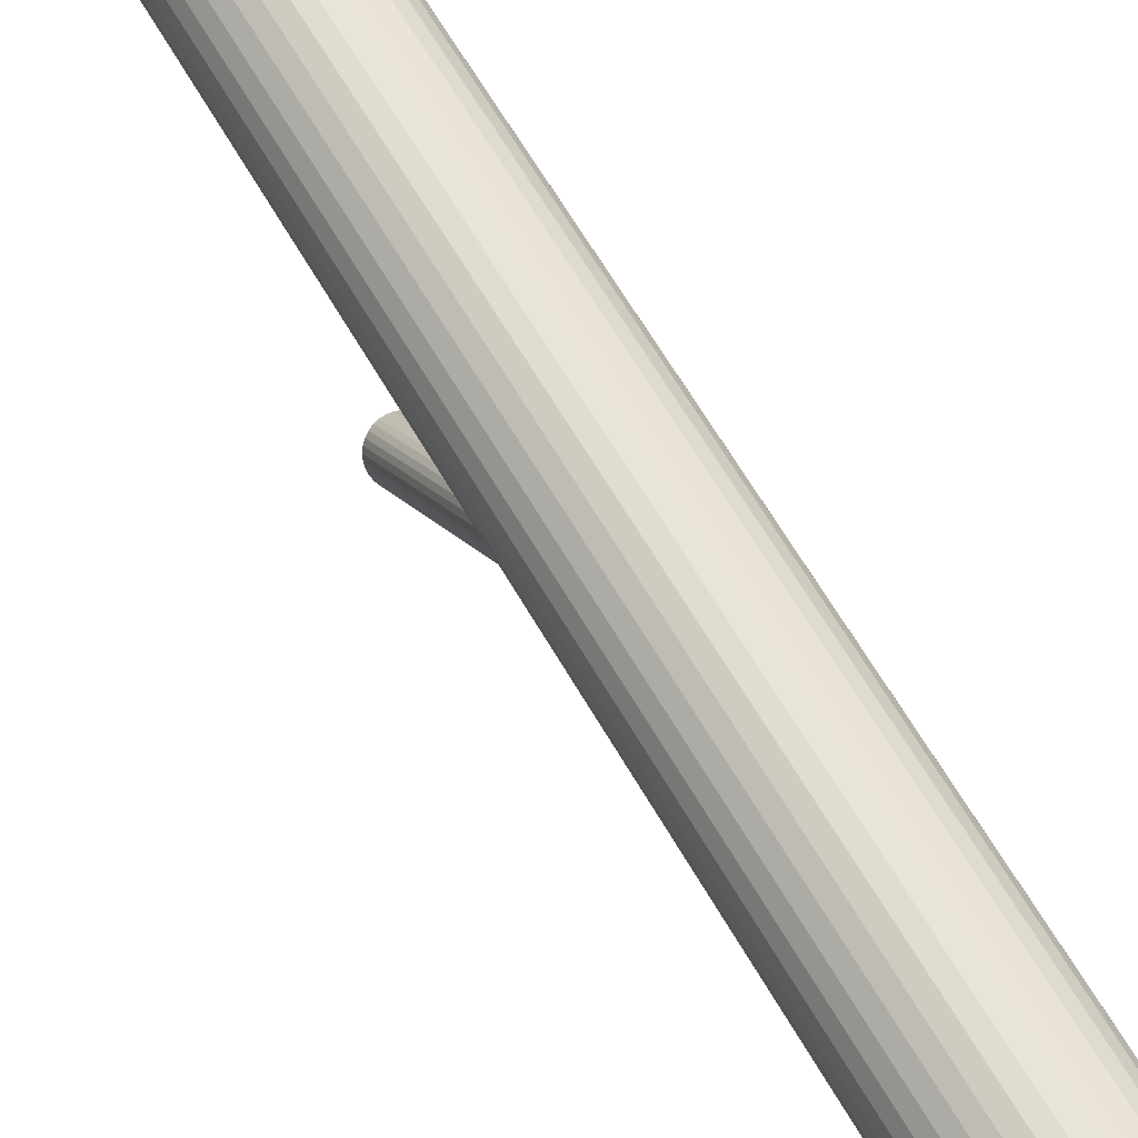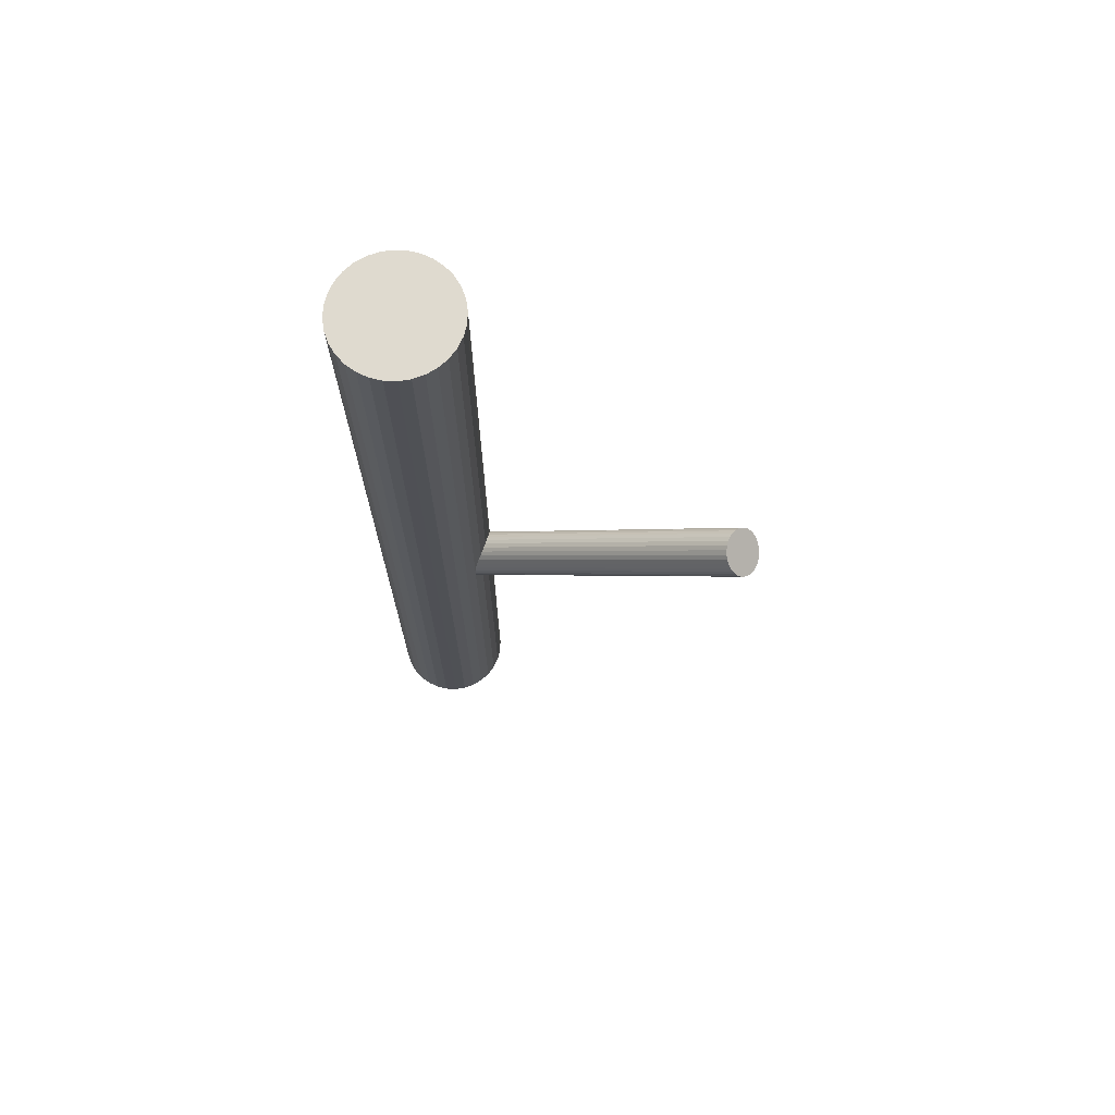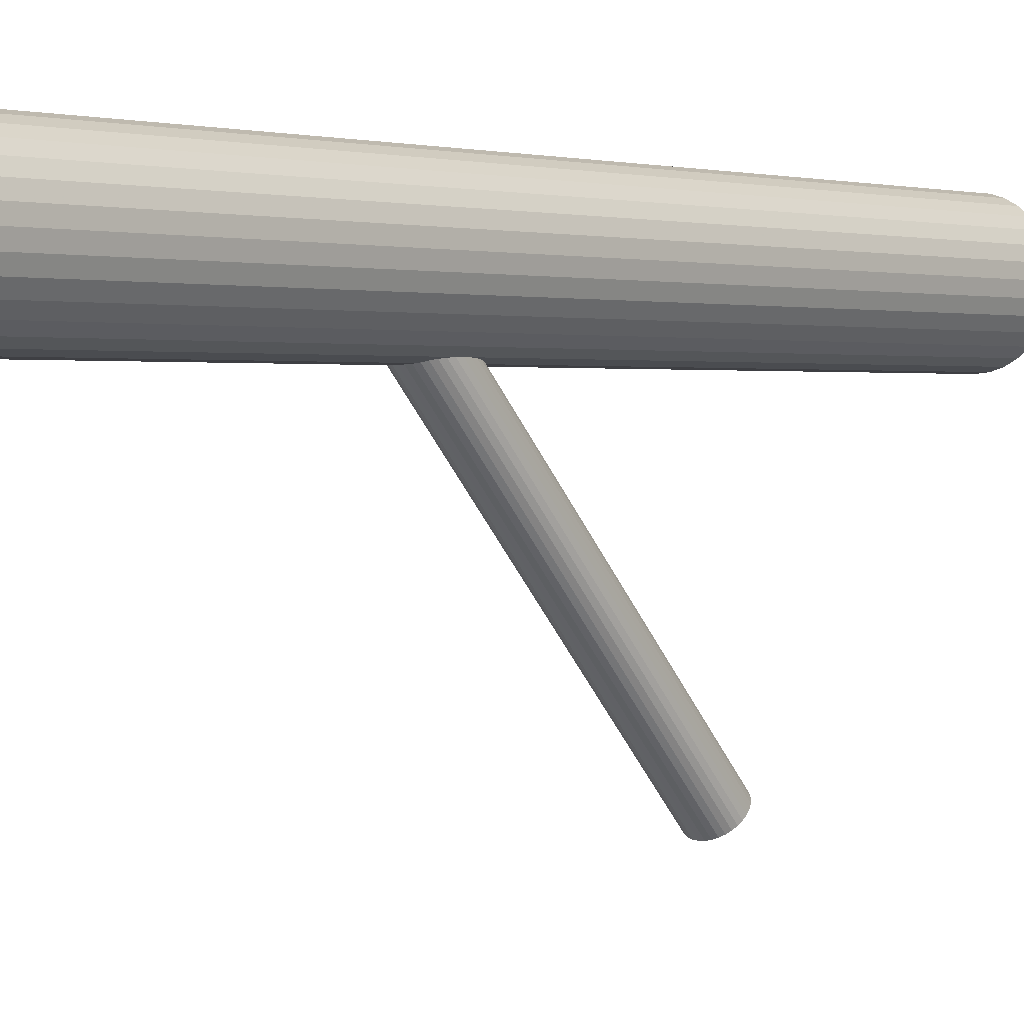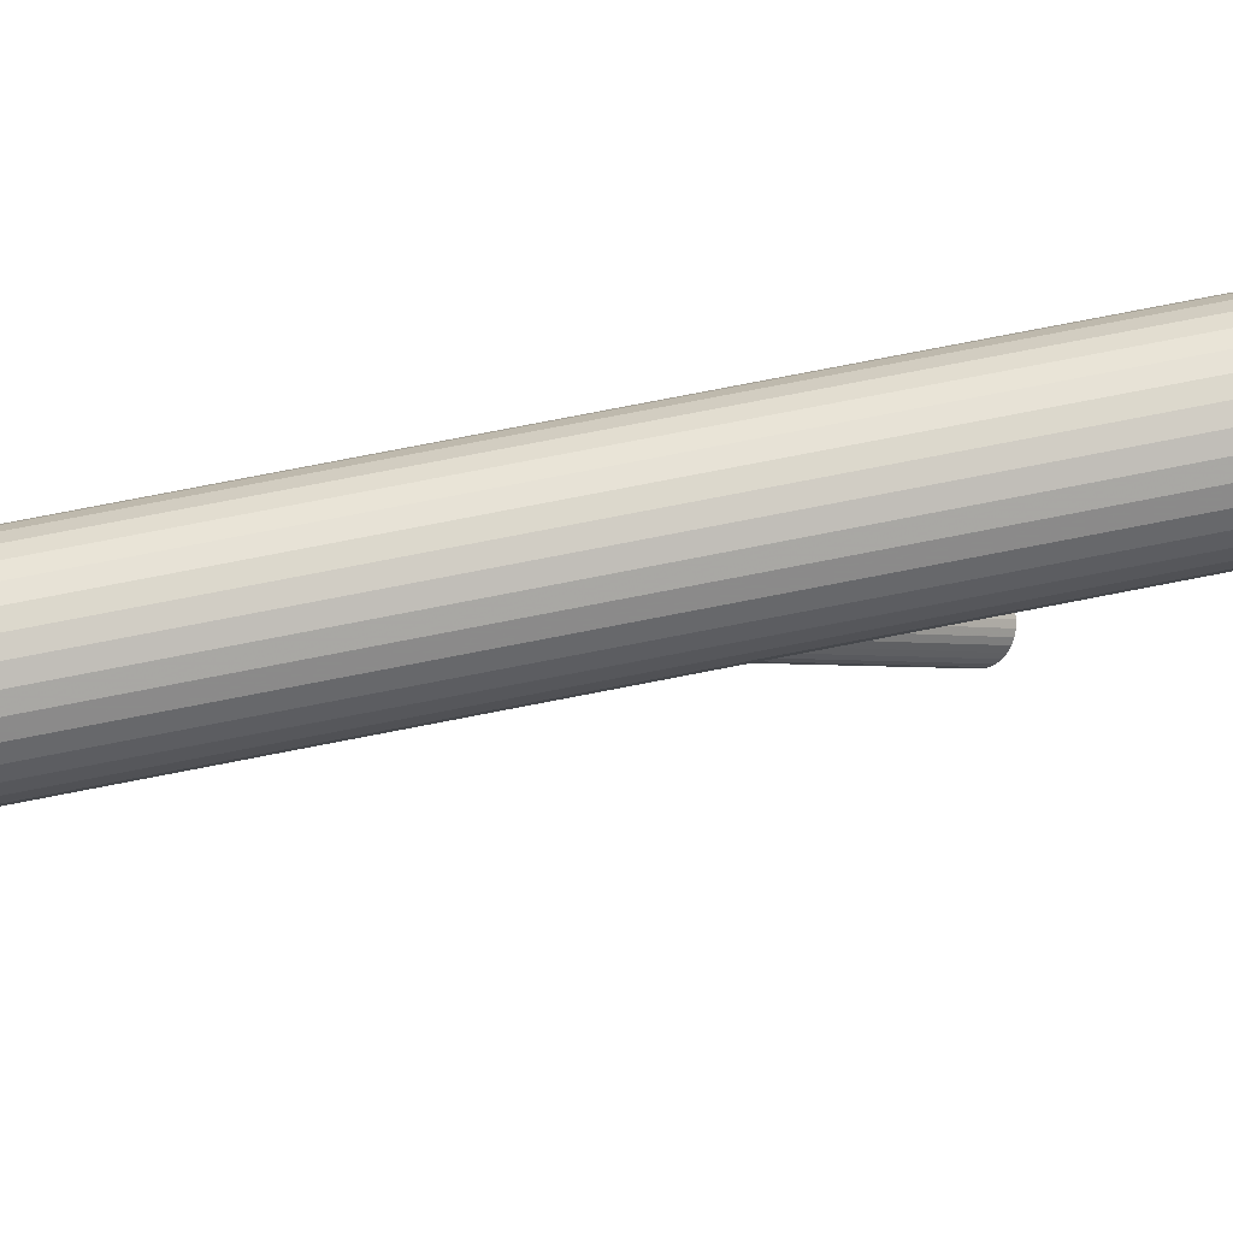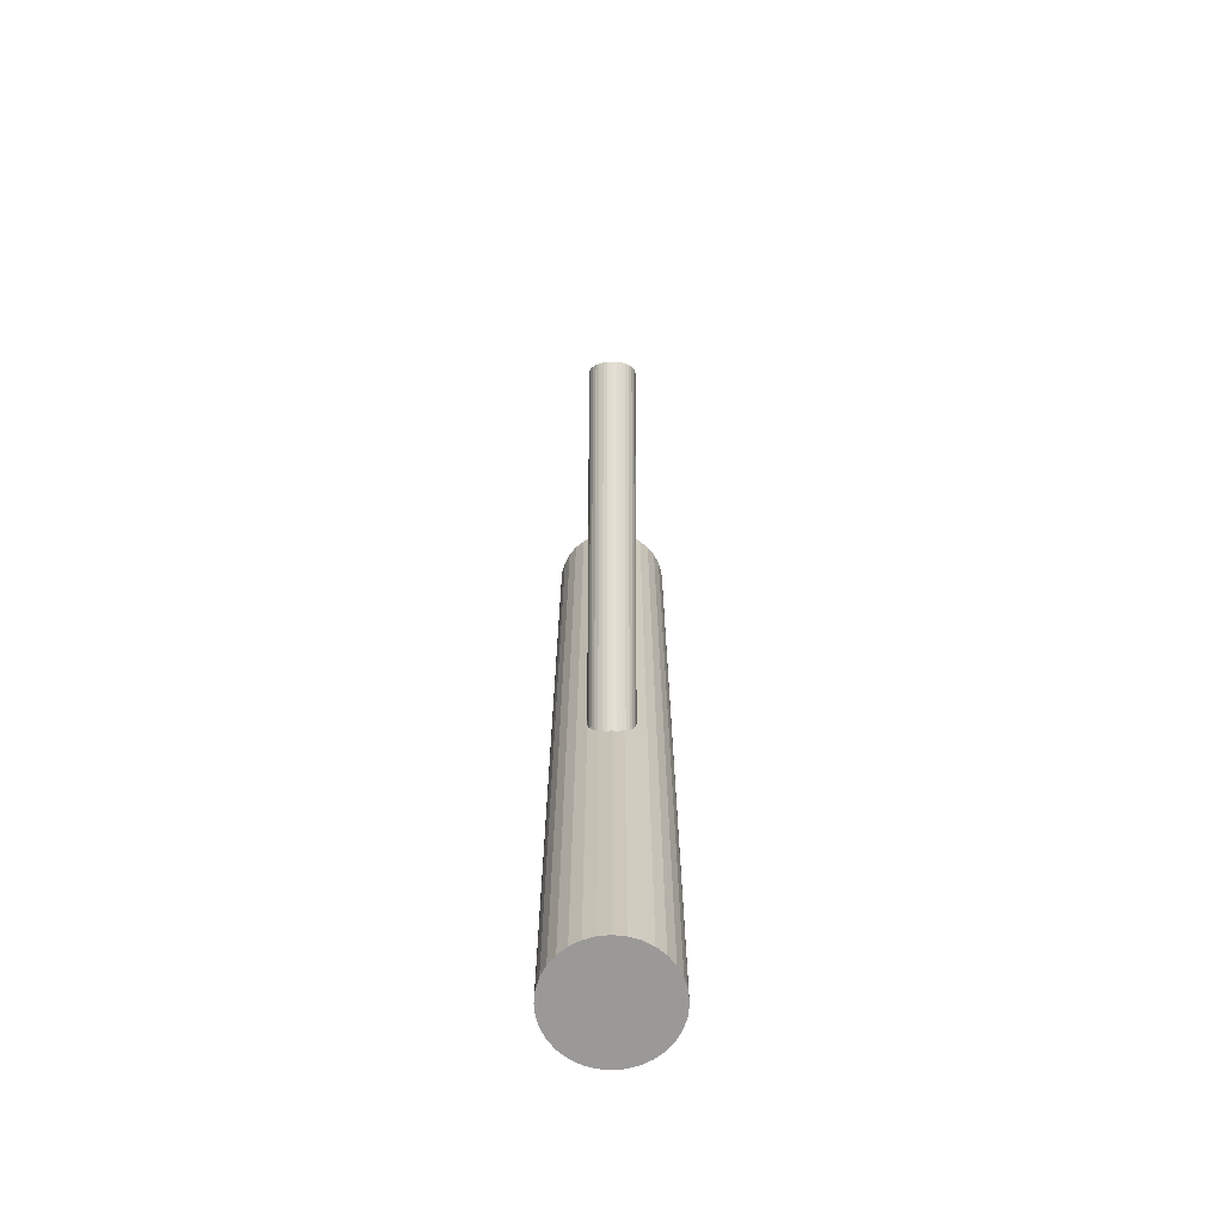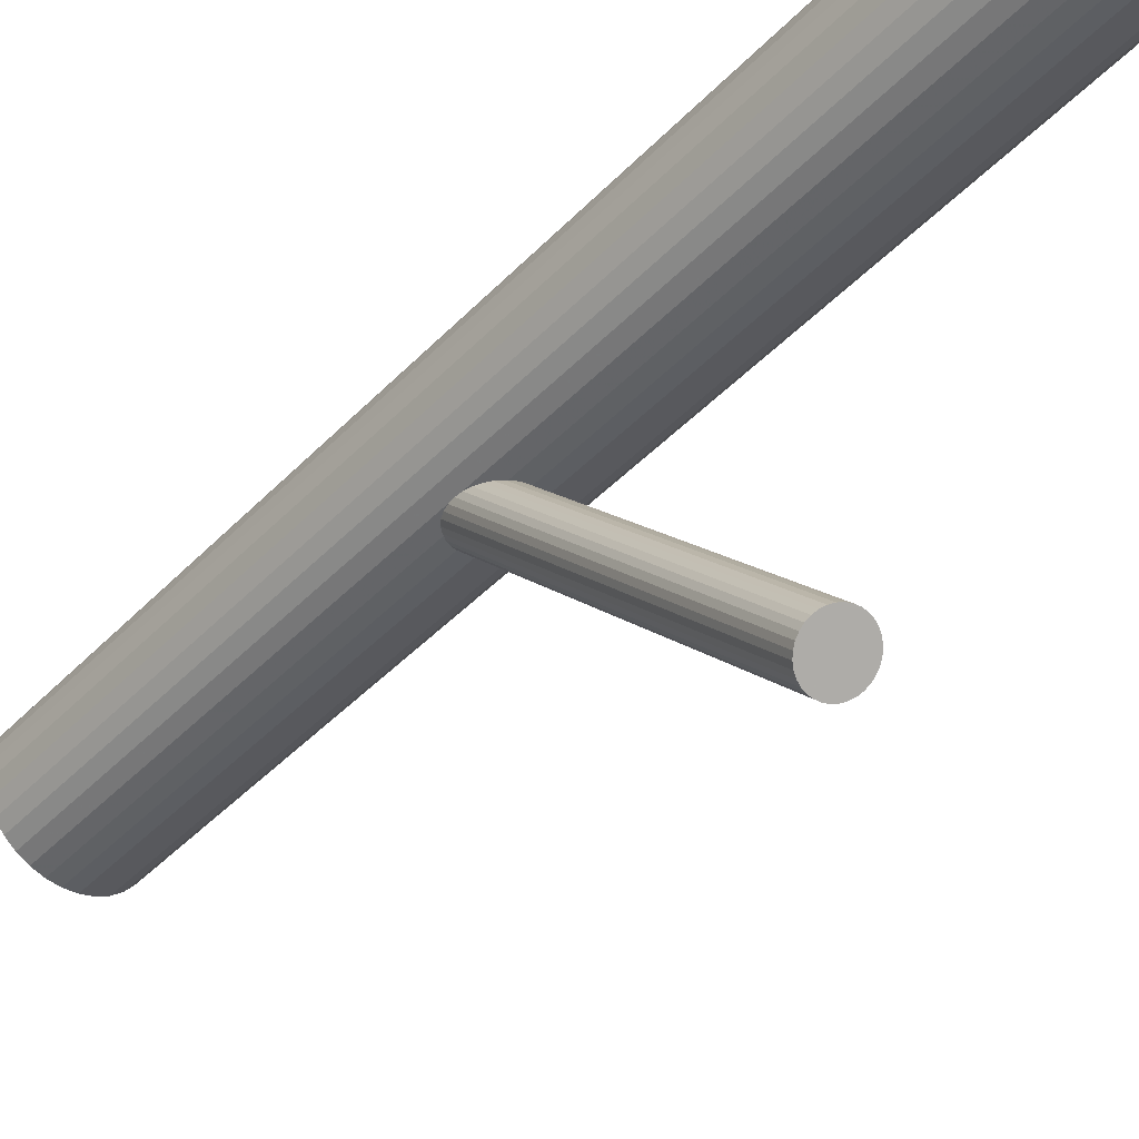
<metadata>
{"format":"obj","ext":"obj","renderer":"f3d","projection":"perspective","resolution":1024,"background":"white","views":[{"elev":64.3,"azim":149.9,"up":"+Y"},{"elev":70.7,"azim":-70.8,"up":"+Z"},{"elev":1.6,"azim":-139.4,"up":"+Y"},{"elev":77.9,"azim":-101.0,"up":"+Y"},{"elev":-69.0,"azim":-0.1,"up":"+Z"},{"elev":-42.6,"azim":-39.3,"up":"+Y"}]}
</metadata>
<code>
v 0 0.03685 0.1228
v 0 0.03685 -0.1228
v 0 0.05248 0.1228
v 0 0.05248 -0.1228
v -0 0.02122 0.1228
v -0 0.02122 -0.1228
v 0.008684 0.04985 0.1228
v 0.008684 0.04985 -0.1228
v 0.008684 0.02385 0.1228
v 0.008684 0.02385 -0.1228
v -0.008684 0.04985 0.1228
v -0.008684 0.04985 -0.1228
v -0.008684 0.02385 0.1228
v -0.008684 0.02385 -0.1228
v 0.003049 0.05218 0.1228
v 0.003049 0.05218 -0.1228
v 0.003049 0.02152 0.1228
v 0.003049 0.02152 -0.1228
v 0.01533 0.0399 0.1228
v 0.01533 0.0399 -0.1228
v 0.01533 0.0338 0.1228
v 0.01533 0.0338 -0.1228
v 0.01105 0.0479 0.1228
v 0.01105 0.0479 -0.1228
v 0.01105 0.0258 0.1228
v 0.01105 0.0258 -0.1228
v -0.01444 0.04283 0.1228
v -0.01444 0.04283 -0.1228
v -0.01444 0.03087 0.1228
v -0.01444 0.03087 -0.1228
v 0.01563 0.03685 0.1228
v 0.01563 0.03685 -0.1228
v 0.005981 0.02241 0.1228
v 0.005981 0.02241 -0.1228
v 0.005981 0.05129 0.1228
v 0.005981 0.05129 -0.1228
v 0.013 0.04553 0.1228
v 0.013 0.04553 -0.1228
v 0.013 0.02817 0.1228
v 0.013 0.02817 -0.1228
v -0.013 0.04553 0.1228
v -0.013 0.04553 -0.1228
v -0.013 0.02817 0.1228
v -0.013 0.02817 -0.1228
v -0.005981 0.02241 0.1228
v -0.005981 0.02241 -0.1228
v -0.005981 0.05129 0.1228
v -0.005981 0.05129 -0.1228
v -0.01563 0.03685 0.1228
v -0.01563 0.03685 -0.1228
v 0.01444 0.04283 0.1228
v 0.01444 0.04283 -0.1228
v 0.01444 0.03087 0.1228
v 0.01444 0.03087 -0.1228
v -0.01105 0.0479 0.1228
v -0.01105 0.0479 -0.1228
v -0.01105 0.0258 0.1228
v -0.01105 0.0258 -0.1228
v -0.01533 0.0399 0.1228
v -0.01533 0.0399 -0.1228
v -0.01533 0.0338 0.1228
v -0.01533 0.0338 -0.1228
v -0.003049 0.05218 0.1228
v -0.003049 0.05218 -0.1228
v -0.003049 0.02152 0.1228
v -0.003049 0.02152 -0.1228
v 0 0.03685 -0.03115
v 0 -0.04831 0.04932
v 0 0.04102 -0.02674
v 0 -0.04415 0.05373
v -0 0.03268 -0.03556
v -0 -0.05248 0.04491
v -0.00429 0.0339 -0.03427
v -0.00429 -0.05126 0.0462
v -0.00429 0.0398 -0.02803
v -0.00429 -0.04537 0.05244
v 0.002322 0.033 -0.03522
v 0.002322 -0.05216 0.04524
v 0.002322 0.0407 -0.02707
v 0.002322 -0.04446 0.05339
v 0.006068 0.03685 -0.03115
v 0.006068 -0.04831 0.04932
v -0.003371 0.03339 -0.03481
v -0.003371 -0.05178 0.04565
v -0.003371 0.04032 -0.02748
v -0.003371 -0.04485 0.05299
v -0.005606 0.03845 -0.02946
v -0.005606 -0.04672 0.05101
v -0.005606 0.03526 -0.03284
v -0.005606 -0.04991 0.04763
v -0.005045 0.03454 -0.0336
v -0.005045 -0.05063 0.04687
v -0.005045 0.03917 -0.0287
v -0.005045 -0.046 0.05177
v -0.005951 0.03766 -0.03029
v -0.005951 -0.0475 0.05018
v -0.005951 0.03604 -0.03201
v -0.005951 -0.04913 0.04846
v 0.001184 0.03276 -0.03547
v 0.001184 -0.0524 0.04499
v 0.001184 0.04094 -0.02682
v 0.001184 -0.04423 0.05364
v -0.001184 0.03276 -0.03547
v -0.001184 -0.0524 0.04499
v -0.001184 0.04094 -0.02682
v -0.001184 -0.04423 0.05364
v 0.005951 0.03766 -0.03029
v 0.005951 -0.0475 0.05018
v 0.005951 0.03604 -0.03201
v 0.005951 -0.04913 0.04846
v 0.005045 0.03454 -0.0336
v 0.005045 -0.05063 0.04687
v 0.005045 0.03917 -0.0287
v 0.005045 -0.046 0.05177
v 0.005606 0.03845 -0.02946
v 0.005606 -0.04672 0.05101
v 0.005606 0.03526 -0.03284
v 0.005606 -0.04991 0.04763
v 0.003371 0.03339 -0.03481
v 0.003371 -0.05178 0.04565
v 0.003371 0.04032 -0.02748
v 0.003371 -0.04485 0.05299
v -0.006068 0.03685 -0.03115
v -0.006068 -0.04831 0.04932
v -0.002322 0.033 -0.03522
v -0.002322 -0.05216 0.04524
v -0.002322 0.0407 -0.02707
v -0.002322 -0.04446 0.05339
v 0.00429 0.0339 -0.03427
v 0.00429 -0.05126 0.0462
v 0.00429 0.0398 -0.02803
v 0.00429 -0.04537 0.05244
f 32 2 20
f 32 20 31
f 31 20 19
f 31 19 1
f 20 2 52
f 20 52 19
f 19 52 51
f 19 51 1
f 52 2 38
f 52 38 51
f 51 38 37
f 51 37 1
f 38 2 24
f 38 24 37
f 37 24 23
f 37 23 1
f 24 2 8
f 24 8 23
f 23 8 7
f 23 7 1
f 8 2 36
f 8 36 7
f 7 36 35
f 7 35 1
f 36 2 16
f 36 16 35
f 35 16 15
f 35 15 1
f 16 2 4
f 16 4 15
f 15 4 3
f 15 3 1
f 4 2 64
f 4 64 3
f 3 64 63
f 3 63 1
f 64 2 48
f 64 48 63
f 63 48 47
f 63 47 1
f 48 2 12
f 48 12 47
f 47 12 11
f 47 11 1
f 12 2 56
f 12 56 11
f 11 56 55
f 11 55 1
f 56 2 42
f 56 42 55
f 55 42 41
f 55 41 1
f 42 2 28
f 42 28 41
f 41 28 27
f 41 27 1
f 28 2 60
f 28 60 27
f 27 60 59
f 27 59 1
f 60 2 50
f 60 50 59
f 59 50 49
f 59 49 1
f 50 2 62
f 50 62 49
f 49 62 61
f 49 61 1
f 62 2 30
f 62 30 61
f 61 30 29
f 61 29 1
f 30 2 44
f 30 44 29
f 29 44 43
f 29 43 1
f 44 2 58
f 44 58 43
f 43 58 57
f 43 57 1
f 58 2 14
f 58 14 57
f 57 14 13
f 57 13 1
f 14 2 46
f 14 46 13
f 13 46 45
f 13 45 1
f 46 2 66
f 46 66 45
f 45 66 65
f 45 65 1
f 66 2 6
f 66 6 65
f 65 6 5
f 65 5 1
f 6 2 18
f 6 18 5
f 5 18 17
f 5 17 1
f 18 2 34
f 18 34 17
f 17 34 33
f 17 33 1
f 34 2 10
f 34 10 33
f 33 10 9
f 33 9 1
f 10 2 26
f 10 26 9
f 9 26 25
f 9 25 1
f 26 2 40
f 26 40 25
f 25 40 39
f 25 39 1
f 40 2 54
f 40 54 39
f 39 54 53
f 39 53 1
f 54 2 22
f 54 22 53
f 53 22 21
f 53 21 1
f 22 2 32
f 22 32 21
f 21 32 31
f 21 31 1
f 81 67 107
f 81 107 82
f 82 107 108
f 82 108 68
f 107 67 115
f 107 115 108
f 108 115 116
f 108 116 68
f 115 67 113
f 115 113 116
f 116 113 114
f 116 114 68
f 113 67 131
f 113 131 114
f 114 131 132
f 114 132 68
f 131 67 121
f 131 121 132
f 132 121 122
f 132 122 68
f 121 67 79
f 121 79 122
f 122 79 80
f 122 80 68
f 79 67 101
f 79 101 80
f 80 101 102
f 80 102 68
f 101 67 69
f 101 69 102
f 102 69 70
f 102 70 68
f 69 67 105
f 69 105 70
f 70 105 106
f 70 106 68
f 105 67 127
f 105 127 106
f 106 127 128
f 106 128 68
f 127 67 85
f 127 85 128
f 128 85 86
f 128 86 68
f 85 67 75
f 85 75 86
f 86 75 76
f 86 76 68
f 75 67 93
f 75 93 76
f 76 93 94
f 76 94 68
f 93 67 87
f 93 87 94
f 94 87 88
f 94 88 68
f 87 67 95
f 87 95 88
f 88 95 96
f 88 96 68
f 95 67 123
f 95 123 96
f 96 123 124
f 96 124 68
f 123 67 97
f 123 97 124
f 124 97 98
f 124 98 68
f 97 67 89
f 97 89 98
f 98 89 90
f 98 90 68
f 89 67 91
f 89 91 90
f 90 91 92
f 90 92 68
f 91 67 73
f 91 73 92
f 92 73 74
f 92 74 68
f 73 67 83
f 73 83 74
f 74 83 84
f 74 84 68
f 83 67 125
f 83 125 84
f 84 125 126
f 84 126 68
f 125 67 103
f 125 103 126
f 126 103 104
f 126 104 68
f 103 67 71
f 103 71 104
f 104 71 72
f 104 72 68
f 71 67 99
f 71 99 72
f 72 99 100
f 72 100 68
f 99 67 77
f 99 77 100
f 100 77 78
f 100 78 68
f 77 67 119
f 77 119 78
f 78 119 120
f 78 120 68
f 119 67 129
f 119 129 120
f 120 129 130
f 120 130 68
f 129 67 111
f 129 111 130
f 130 111 112
f 130 112 68
f 111 67 117
f 111 117 112
f 112 117 118
f 112 118 68
f 117 67 109
f 117 109 118
f 118 109 110
f 118 110 68
f 109 67 81
f 109 81 110
f 110 81 82
f 110 82 68

</code>
